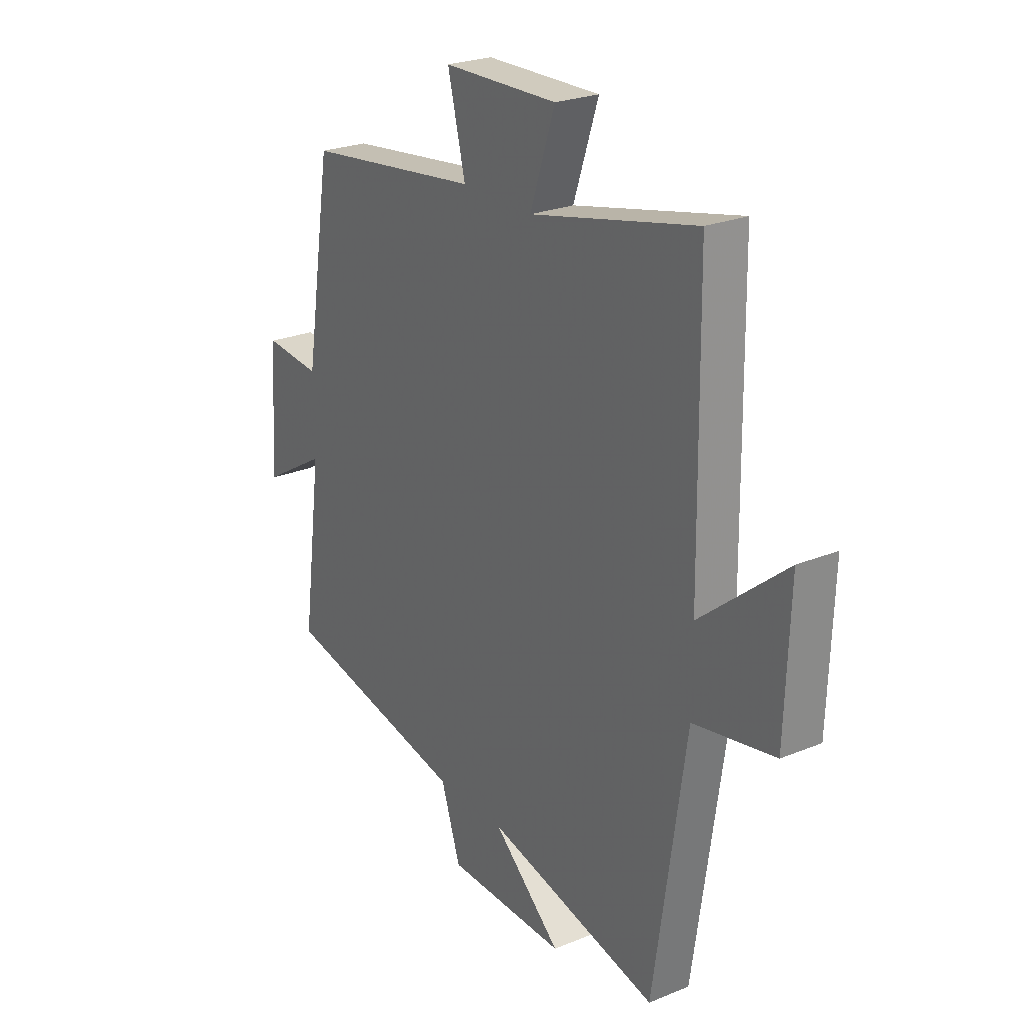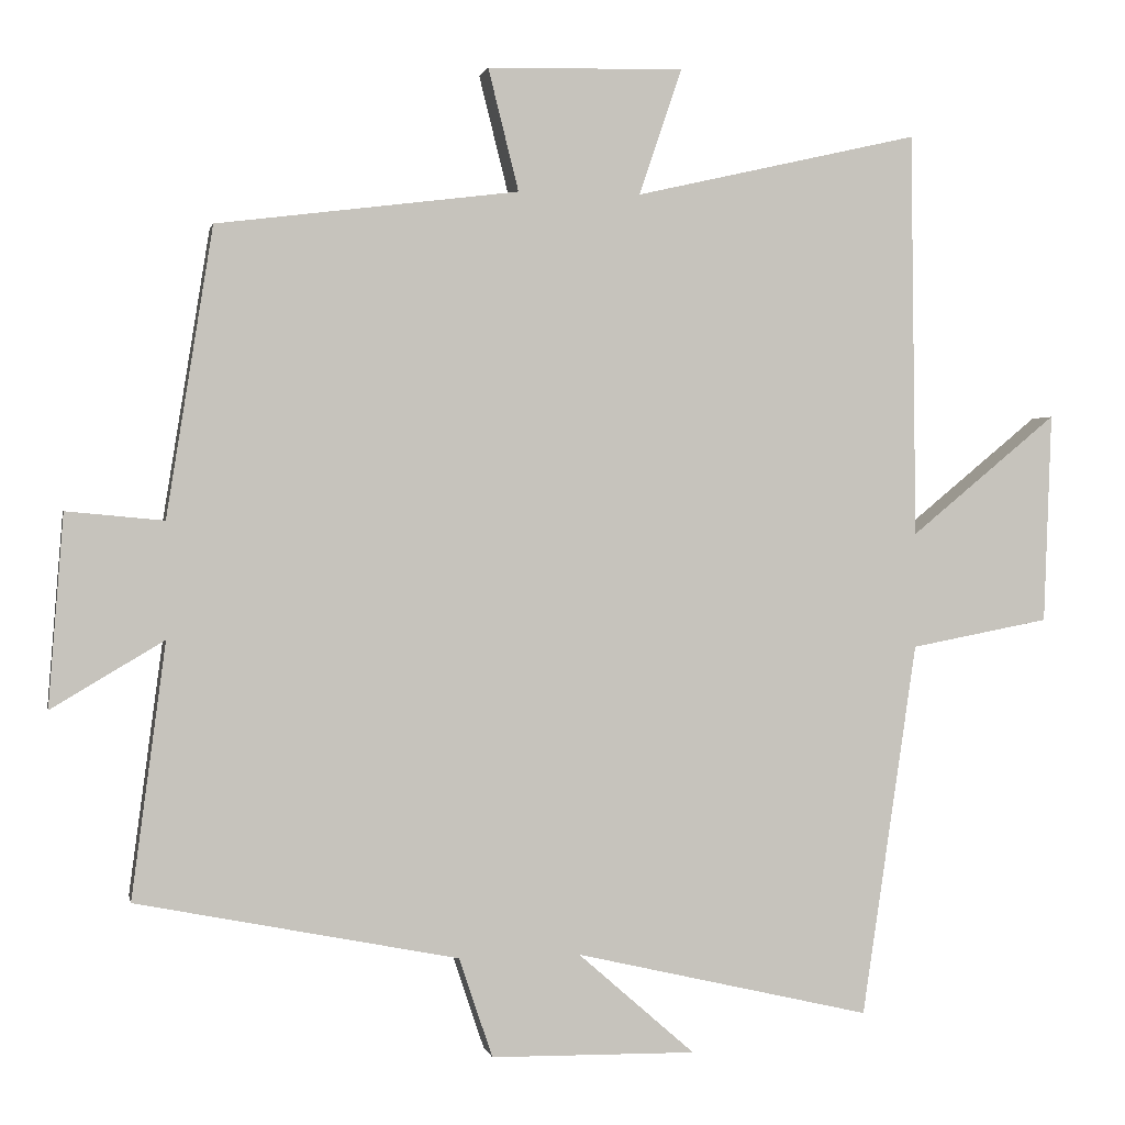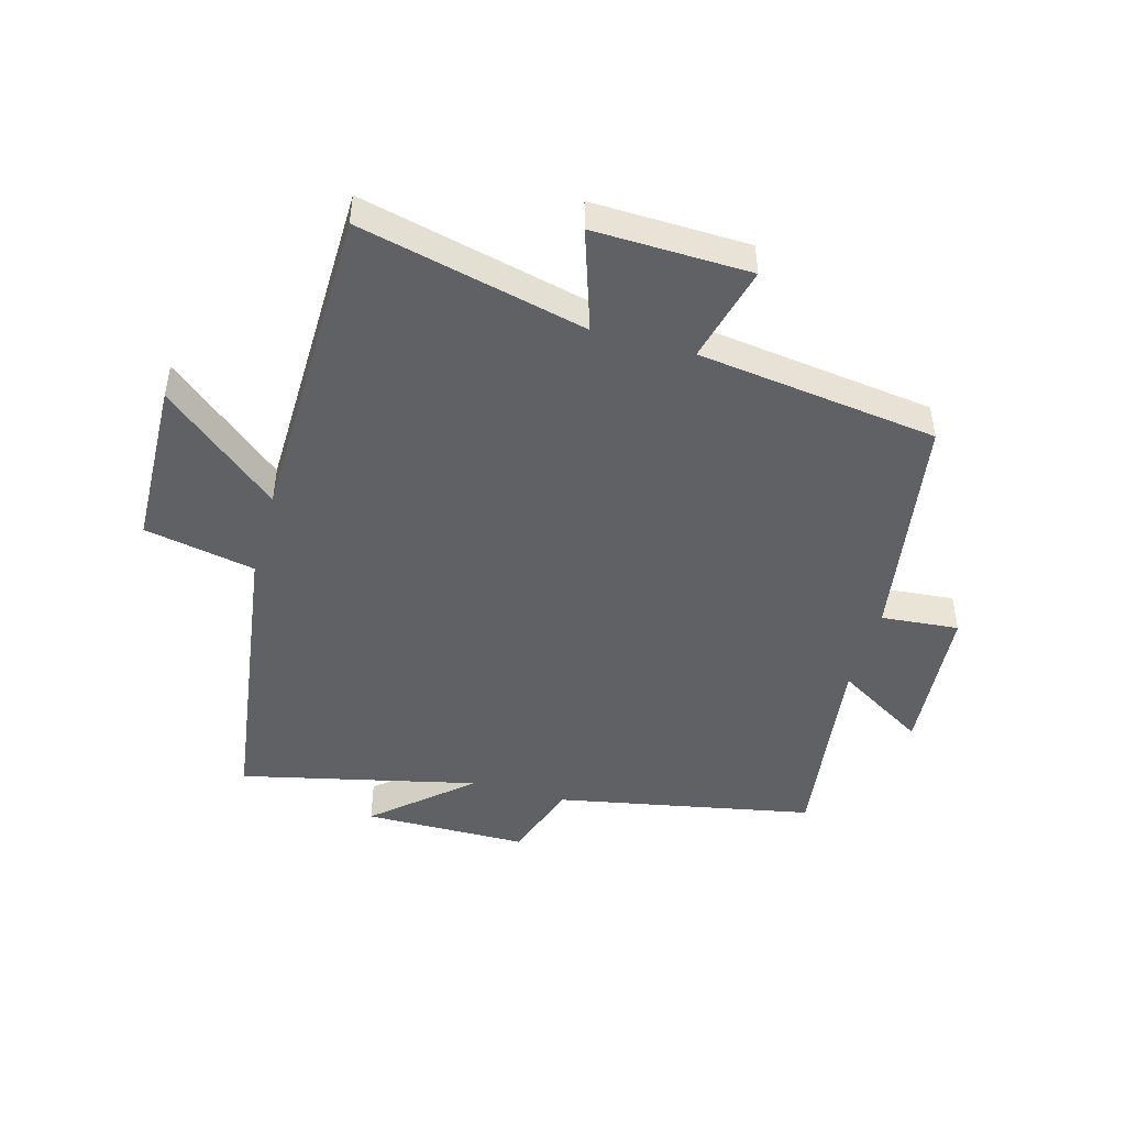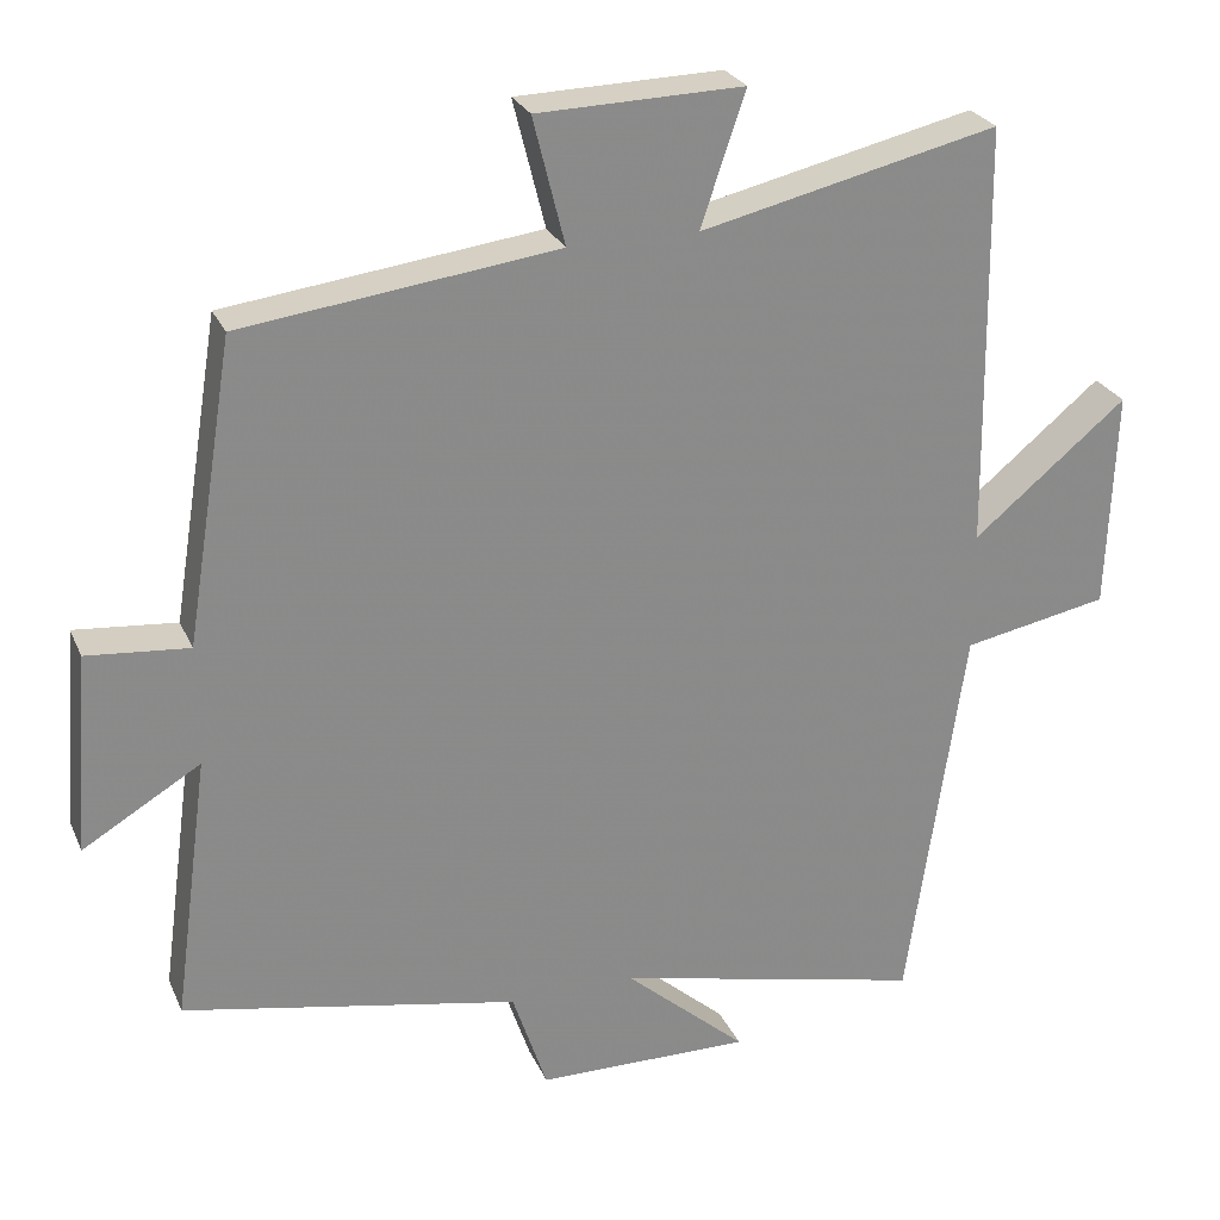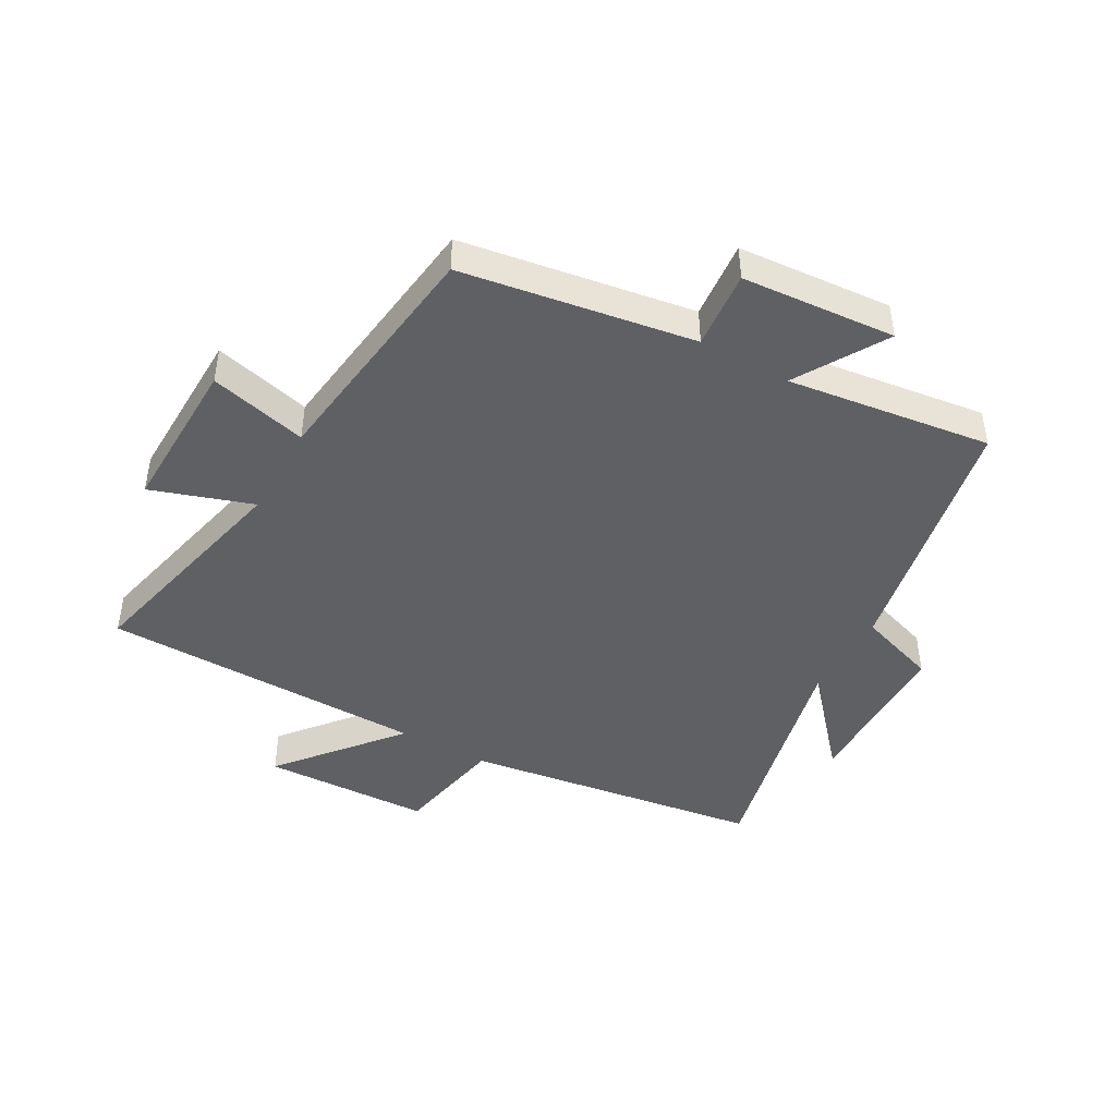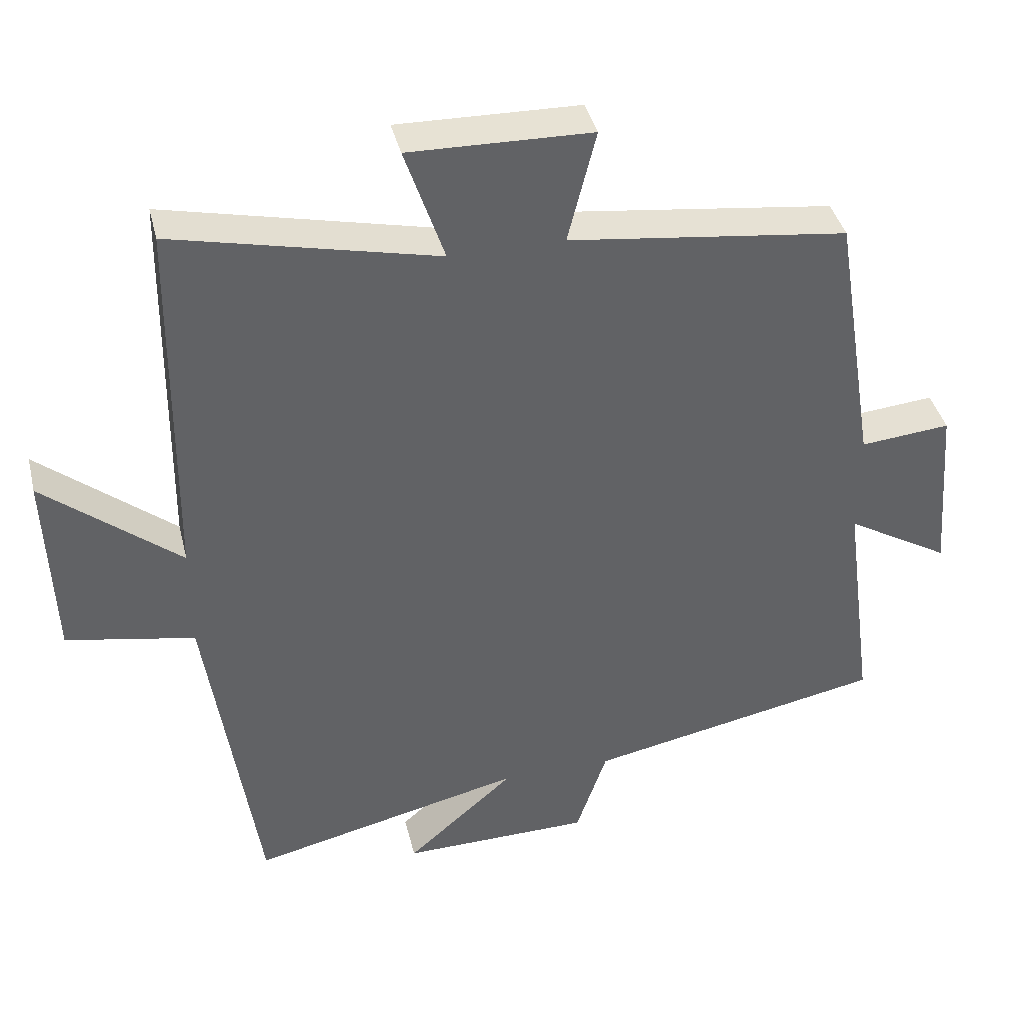
<metadata>
{"format":"obj","ext":"obj","renderer":"f3d","projection":"perspective","resolution":1024,"background":"white","views":[{"elev":24.8,"azim":-123.7,"up":"+Z"},{"elev":0.9,"azim":168.7,"up":"+Z"},{"elev":-47.2,"azim":-15.8,"up":"+Y"},{"elev":26.2,"azim":160.0,"up":"+Z"},{"elev":-44.8,"azim":60.6,"up":"+Y"},{"elev":39.9,"azim":-13.5,"up":"+Z"}]}
</metadata>
<code>
v 0.439 0.07 0.45
v 0.5 0.07 0.071
v 0.628 0.07 0.083
v 0.648 0.07 -0.169
v 0.5 0.07 -0.081
v 0.545 0.07 -0.416
v 0.122 0.07 -0.5
v 0.078 0.07 -0.631
v -0.192 0.07 -0.635
v -0.038 0.07 -0.5
v -0.428 0.07 -0.591
v -0.5 0.07 -0.099
v -0.683 0.07 -0.064
v -0.693 0.07 0.212
v -0.5 0.07 0.053
v -0.493 0.07 0.586
v -0.119 0.07 0.5
v -0.175 0.07 0.666
v 0.083 0.07 0.66
v 0.043 0.07 0.5
v 0.439 0 0.45
v 0.5 0 0.071
v 0.628 0 0.083
v 0.648 0 -0.169
v 0.5 0 -0.081
v 0.545 0 -0.416
v 0.122 0 -0.5
v 0.078 0 -0.631
v -0.192 0 -0.635
v -0.038 0 -0.5
v -0.428 0 -0.591
v -0.5 0 -0.099
v -0.683 0 -0.064
v -0.693 0 0.212
v -0.5 0 0.053
v -0.493 0 0.586
v -0.119 0 0.5
v -0.175 0 0.666
v 0.083 0 0.66
v 0.043 0 0.5
f 17 18 19 20
f 17 20 1 2
f 15 16 17 2
f 12 13 14 15
f 10 11 12 15
f 10 15 2
f 7 8 9 10
f 5 6 7 10
f 5 10 2 3
f 3 4 5
f 40 39 38 37
f 22 21 40 37
f 22 37 36 35
f 35 34 33 32
f 35 32 31 30
f 22 35 30
f 30 29 28 27
f 30 27 26 25
f 23 22 30 25
f 25 24 23
f 1 21 22 2
f 2 22 23 3
f 3 23 24 4
f 4 24 25 5
f 5 25 26 6
f 6 26 27 7
f 7 27 28 8
f 8 28 29 9
f 9 29 30 10
f 10 30 31 11
f 11 31 32 12
f 12 32 33 13
f 13 33 34 14
f 14 34 35 15
f 15 35 36 16
f 16 36 37 17
f 17 37 38 18
f 18 38 39 19
f 19 39 40 20
f 20 40 21 1

</code>
